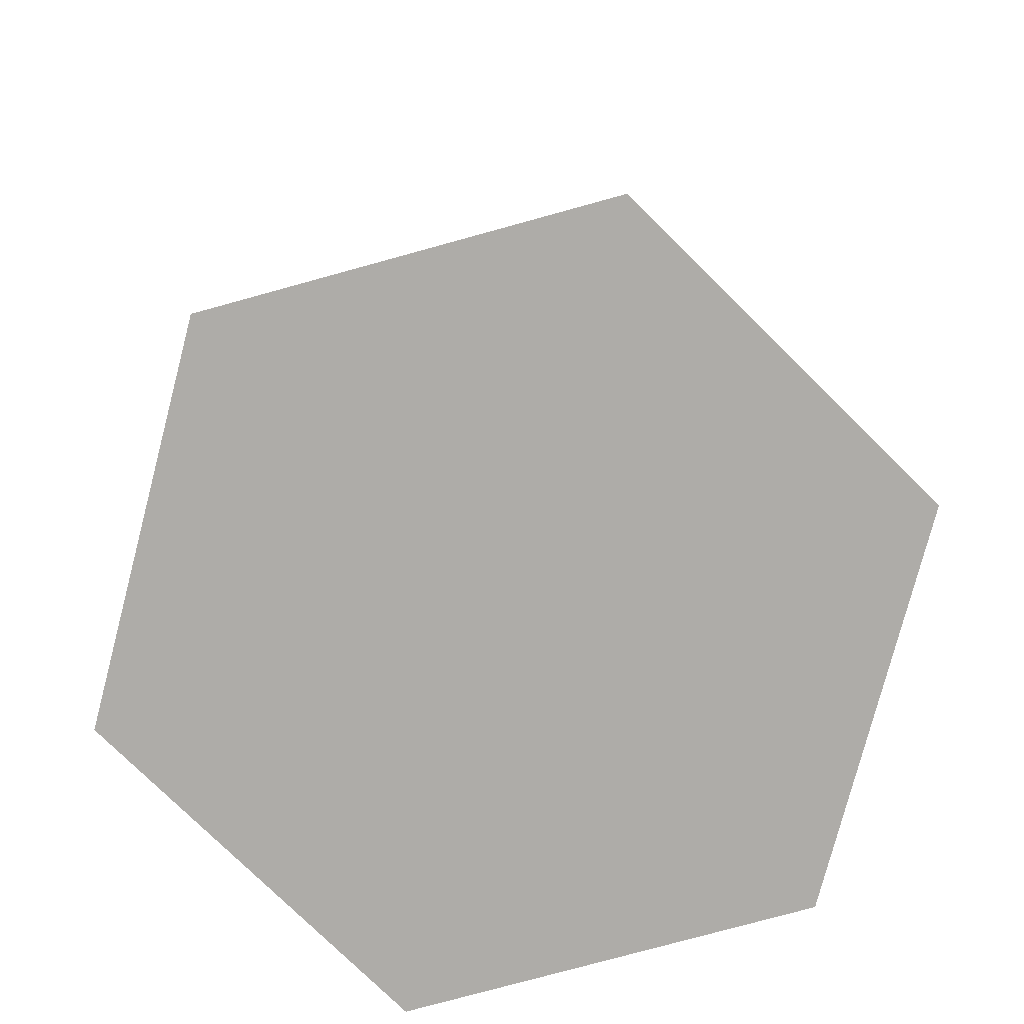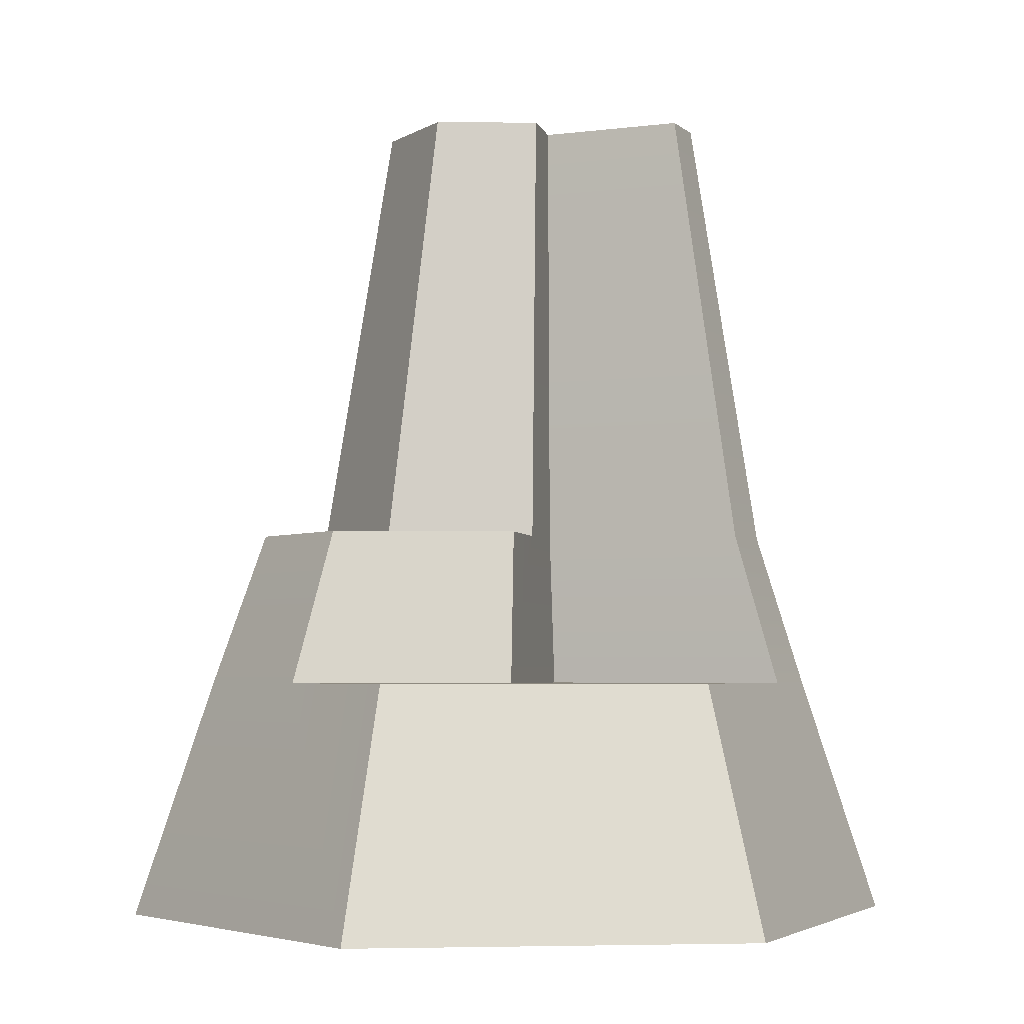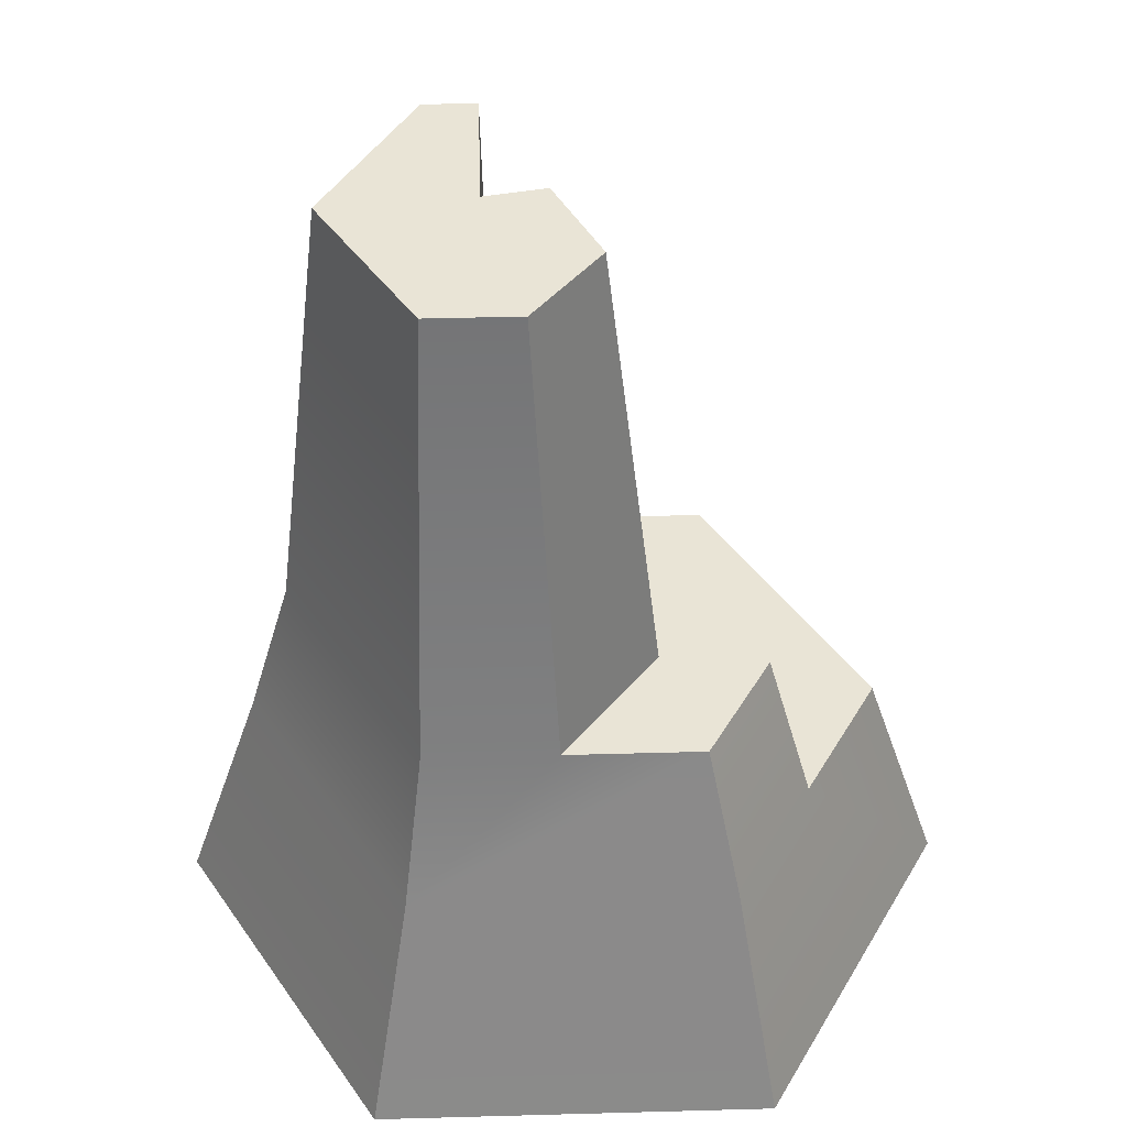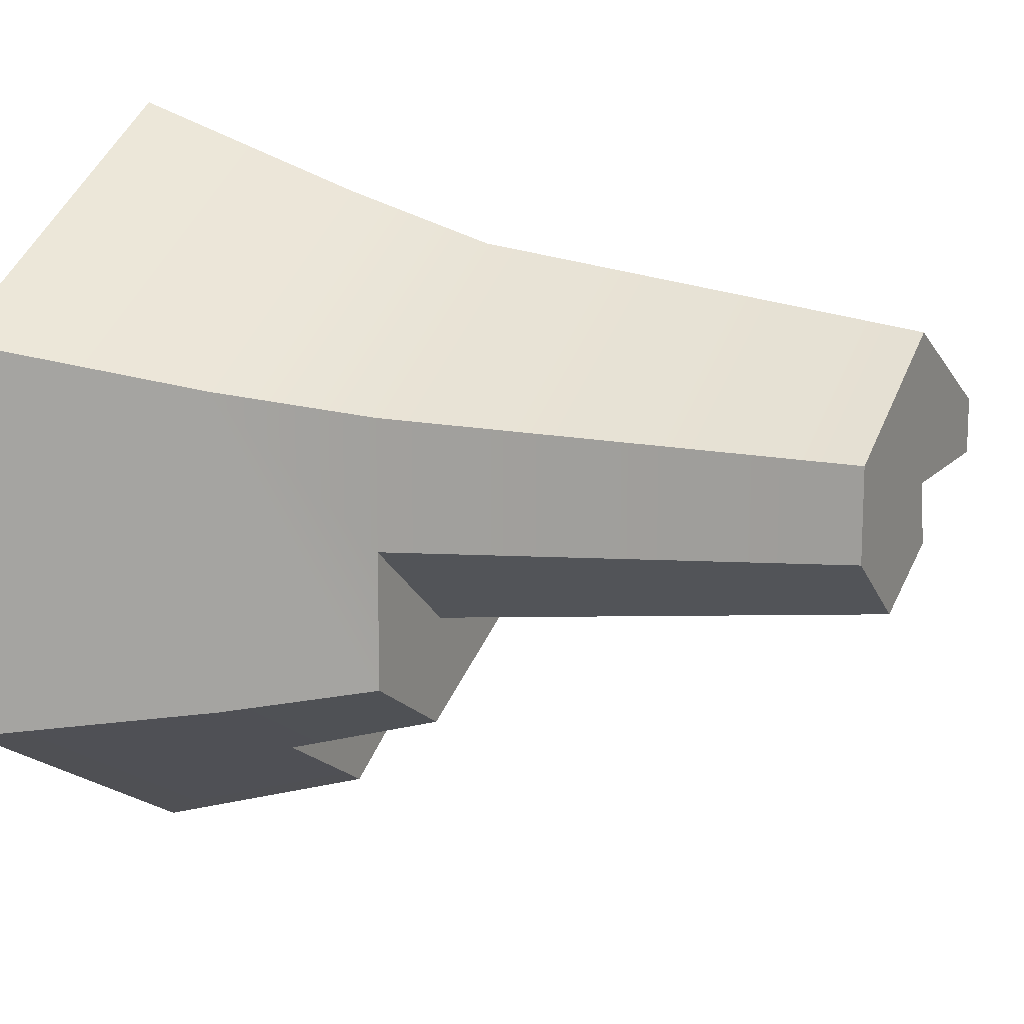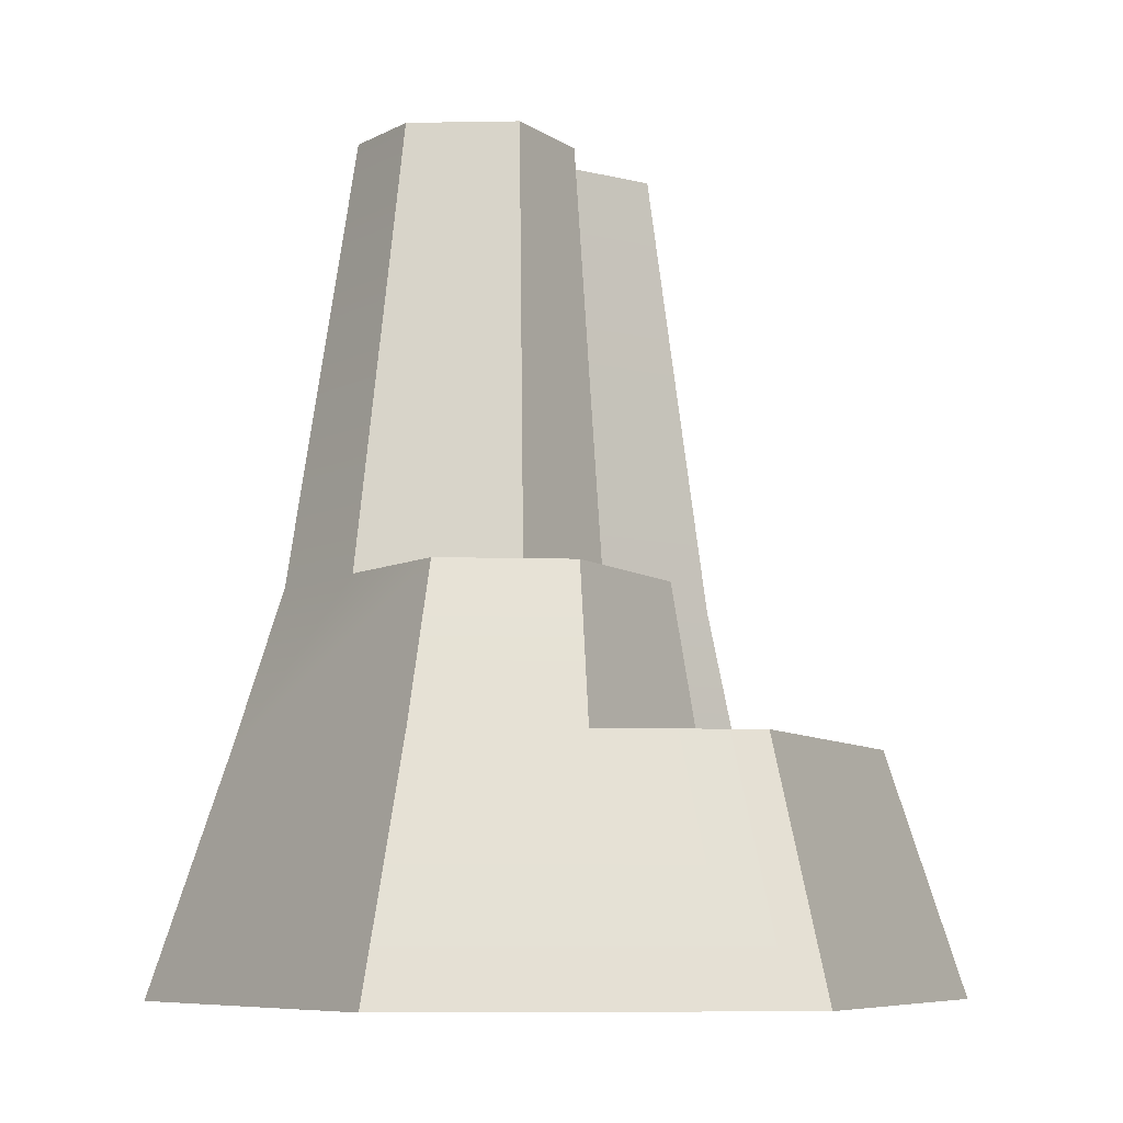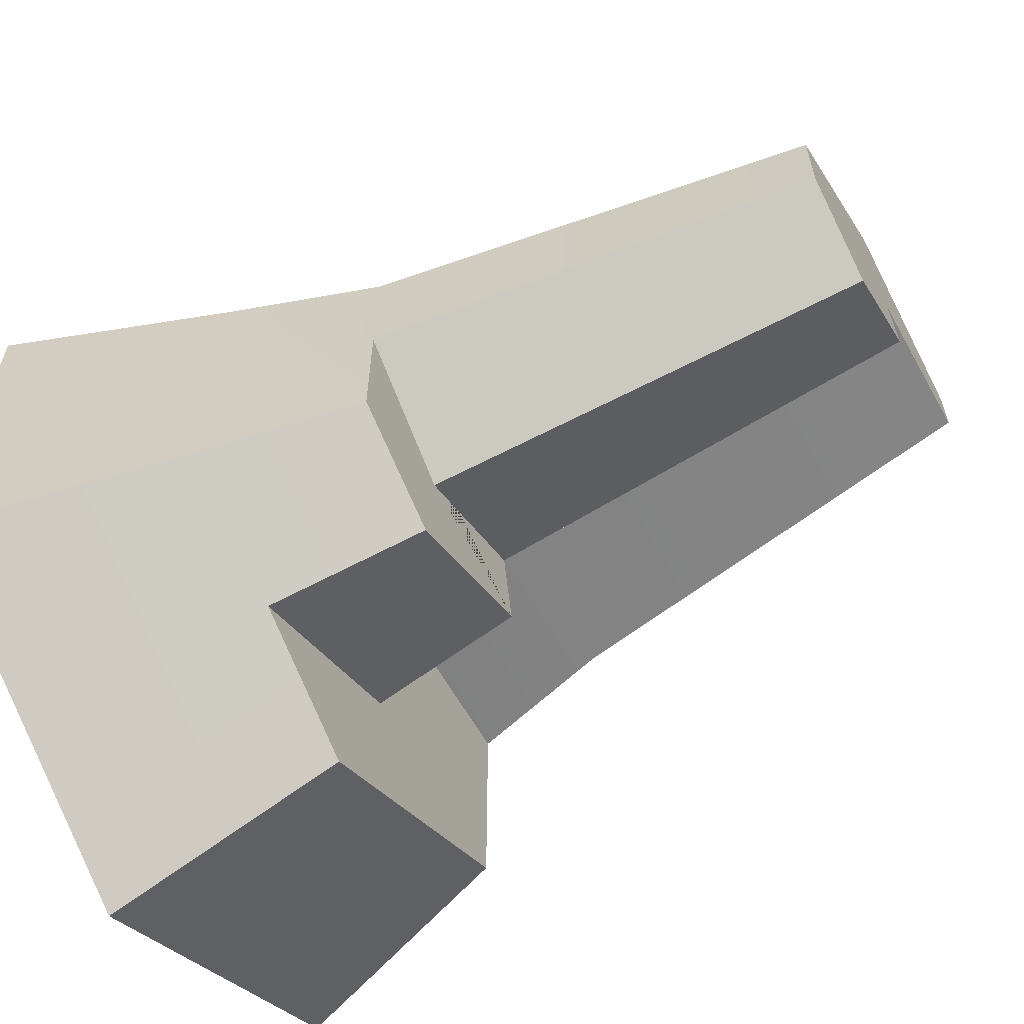
<metadata>
{"format":"obj","ext":"obj","renderer":"f3d","projection":"perspective","resolution":1024,"background":"white","views":[{"elev":-76.8,"azim":-134.6,"up":"+Y"},{"elev":-3.8,"azim":-156.7,"up":"+Y"},{"elev":42.4,"azim":88.1,"up":"+Y"},{"elev":14.2,"azim":116.1,"up":"+Z"},{"elev":-7.7,"azim":145.0,"up":"+Y"},{"elev":-61.2,"azim":119.1,"up":"+Z"}]}
</metadata>
<code>
g Mesh1 Tall_Rock_3 Model
v 1.593 0 -0.46
v 1.434 0.56 -0.552
v 0.7967 0.56 -0.184
v 0.7967 0 -0
f 1 2 3 4
v 1.593 0 -1.38
v 1.434 0.56 -1.288
f 1 5 6 2
v 0.7967 0 -1.84
v 0 0 -1.38
v 0 0 -0.46
f 7 8 9 4 1 5
v 0.1593 0.56 -1.288
v 0.7967 0.56 -1.656
f 8 10 11 7
v 0.1593 0.56 -0.7619
v 0.1593 0.56 -0.552
f 12 10 8 9 13
v 0.7476 0.56 -0.7619
v 0.6593 0.56 -1.244
v 1.115 0.56 -1.472
f 10 12 14 15 16 11
v 0.2613 0.92 -0.7725
v 0.7555 0.92 -0.7725
f 12 17 18 14
v 0.2613 0.92 -0.5962
f 19 17 12 13
v 0.422 1.97 -0.6289
v 0.422 1.97 -0.7523
f 20 21 17 19
v 1.172 1.97 -0.6289
v 1.172 1.97 -0.8391
v 0.9671 1.97 -0.998
v 0.7419 1.97 -0.894
v 0.7679 1.97 -0.7523
v 0.7967 1.97 -0.4125
f 22 23 24 25 26 21 20 27
v 1.332 0.92 -0.5962
v 1.332 0.92 -0.8964
f 28 29 23 22
v 1.332 0.92 -1.214
f 2 6 30 29 28
v 1.064 0.92 -1.369
f 16 31 30 6
v 0.6813 0.92 -1.177
f 15 32 31 16
v 0.7184 0.92 -0.9749
f 33 32 15 14 18
v 1.04 0.92 -1.124
f 32 33 34 29 30 31
f 33 25 24 34
f 26 25 33 18
f 17 21 26 18
f 34 24 23 29
f 7 11 16 6 5
v 0.7967 0.92 -0.287
f 2 28 35 3
f 28 22 27 35
f 35 27 20 19
f 3 35 19 13
f 4 3 13 9

</code>
